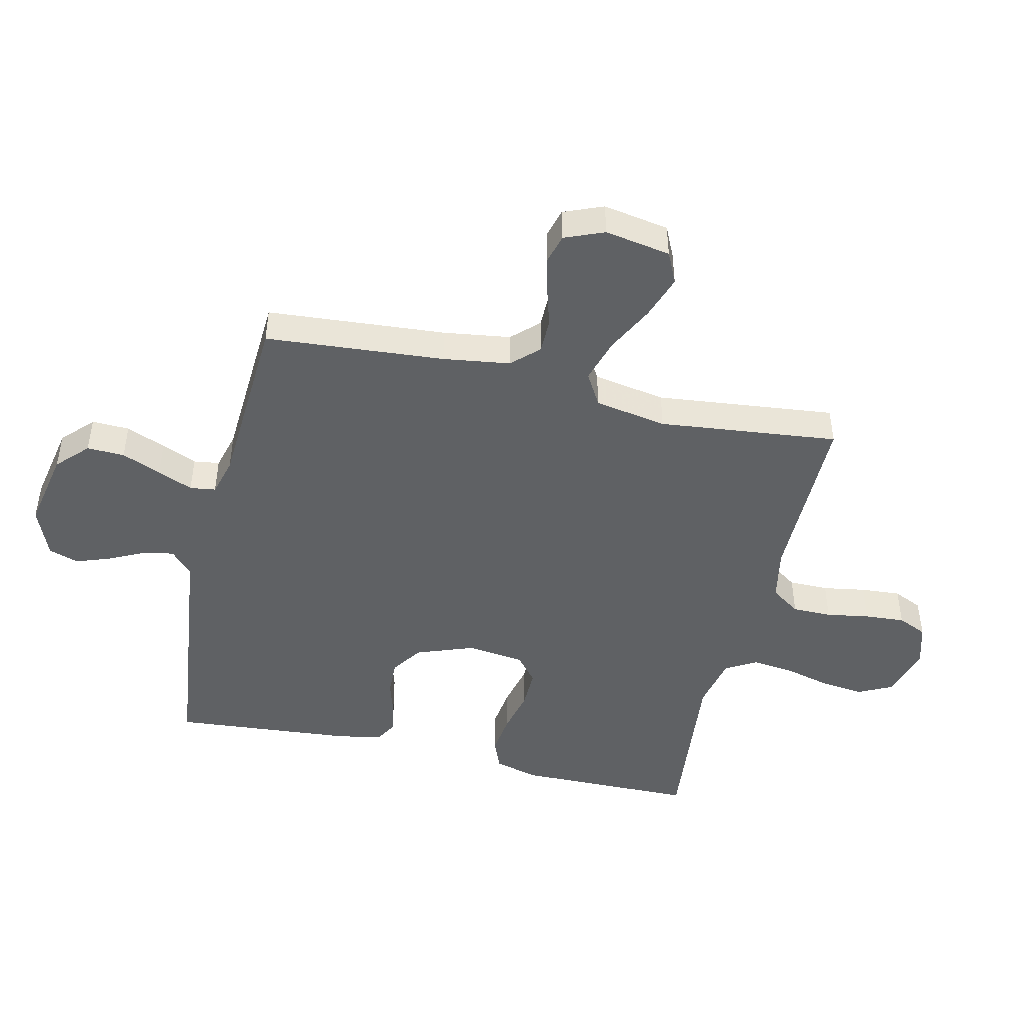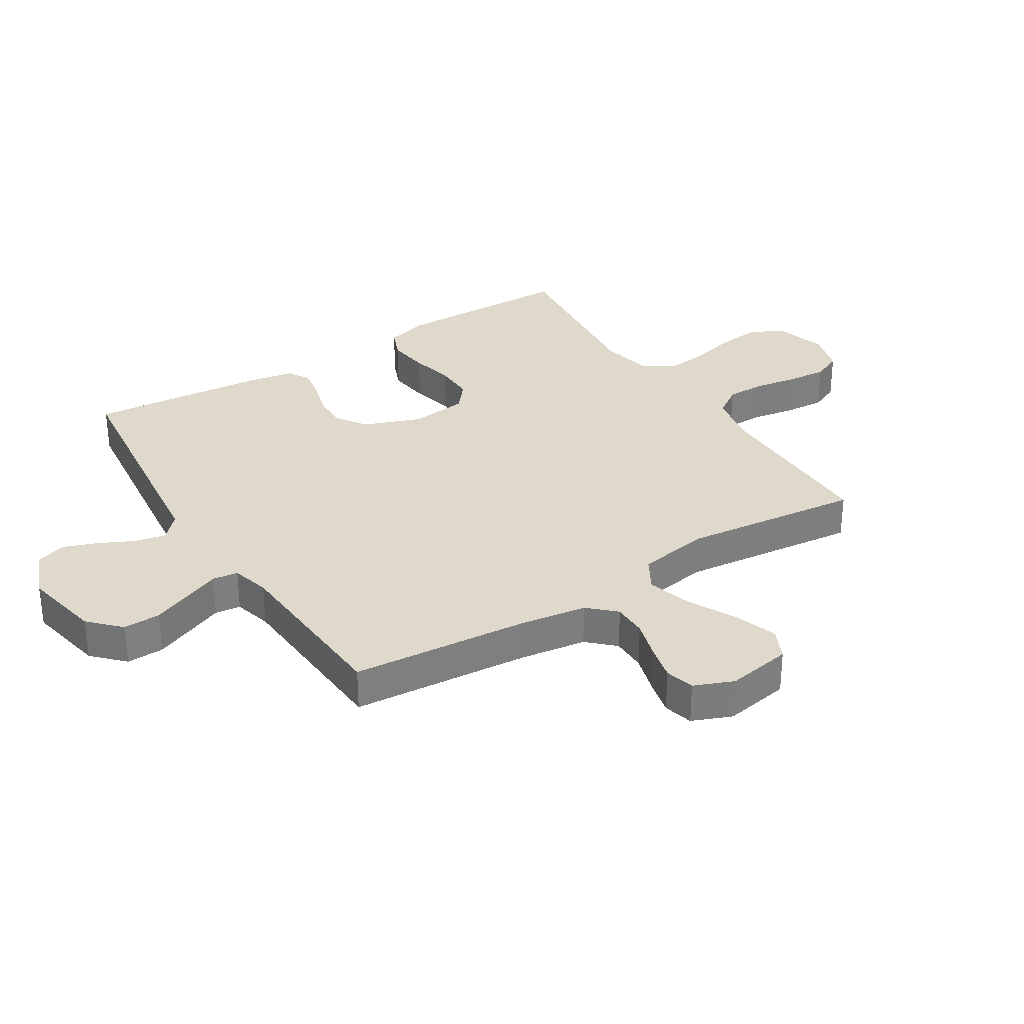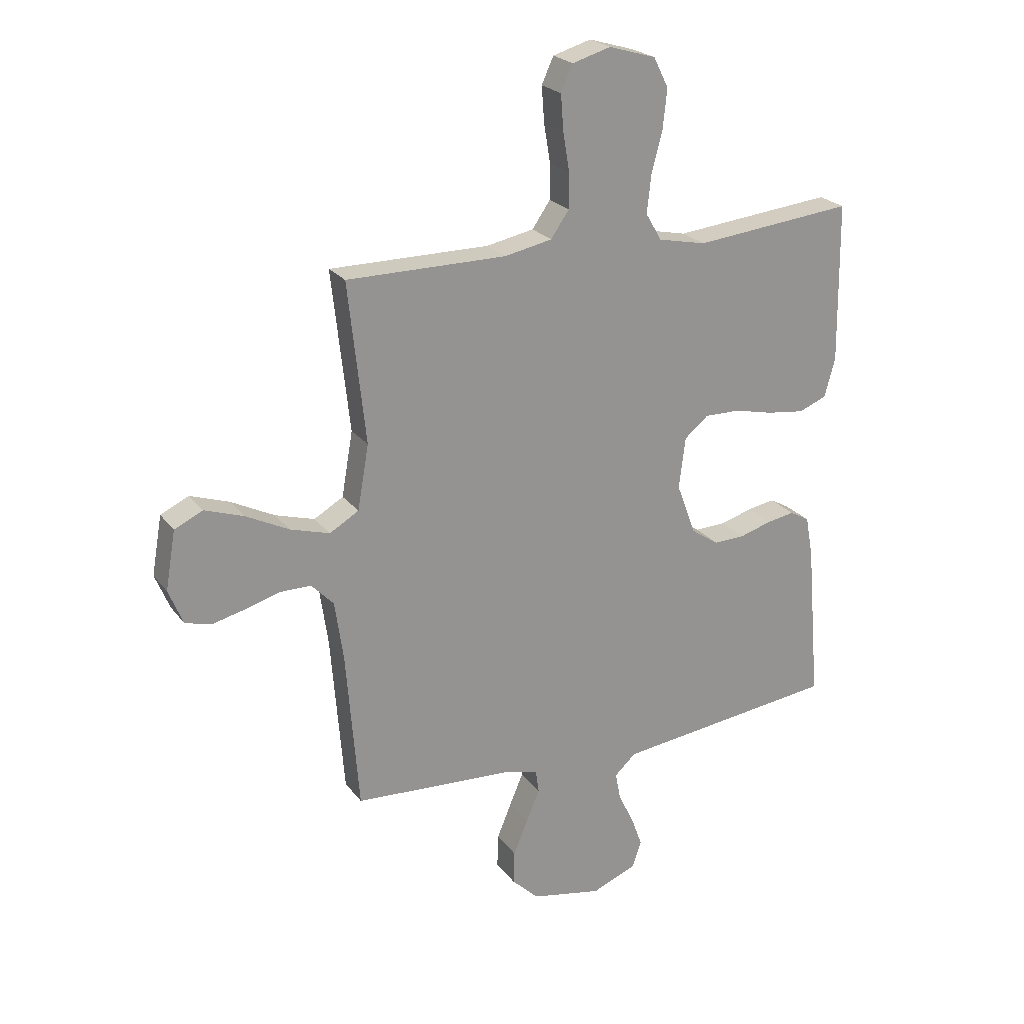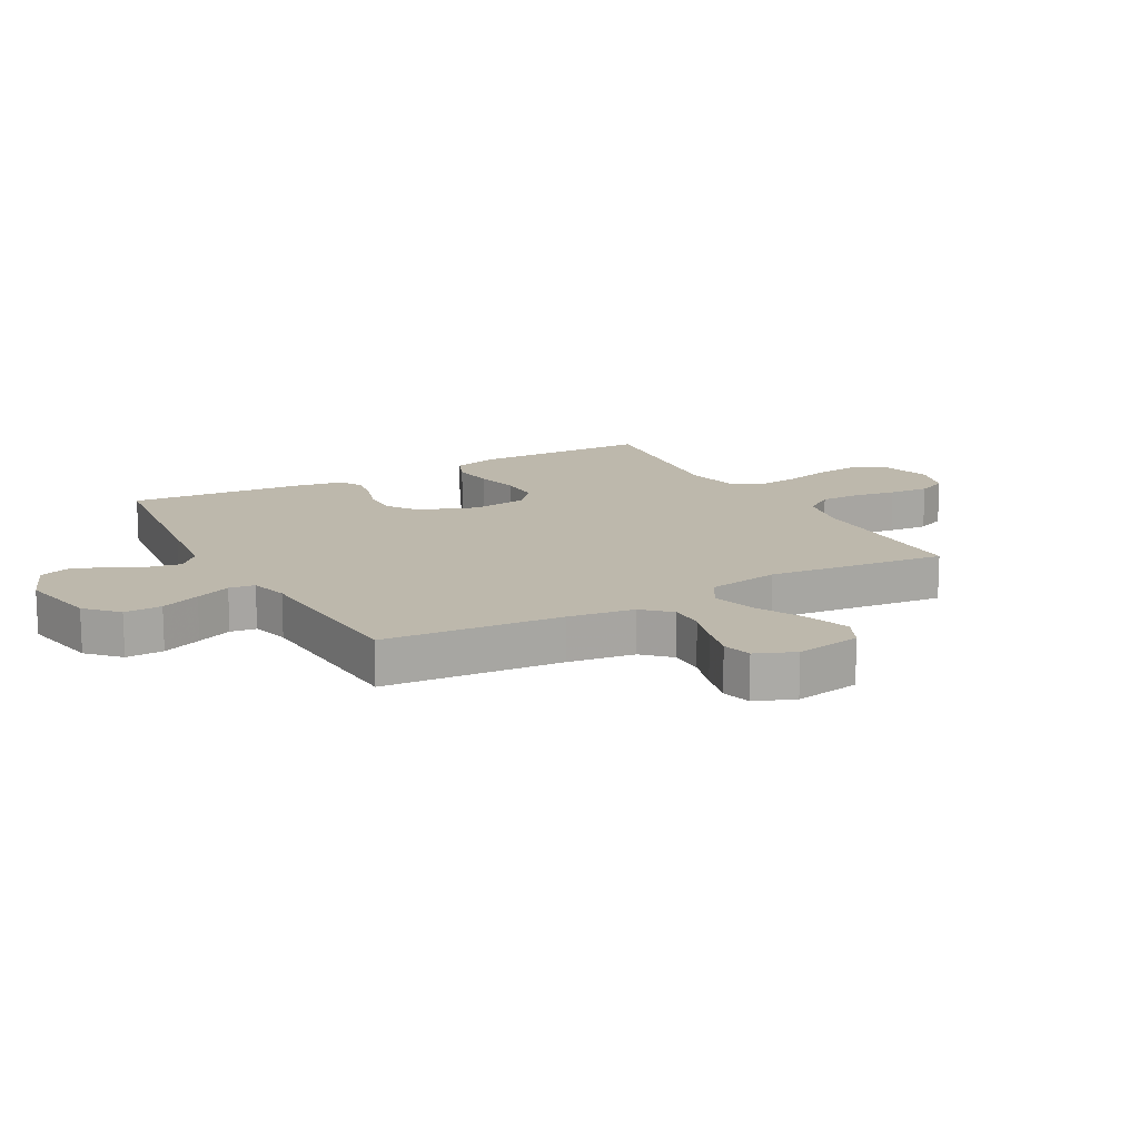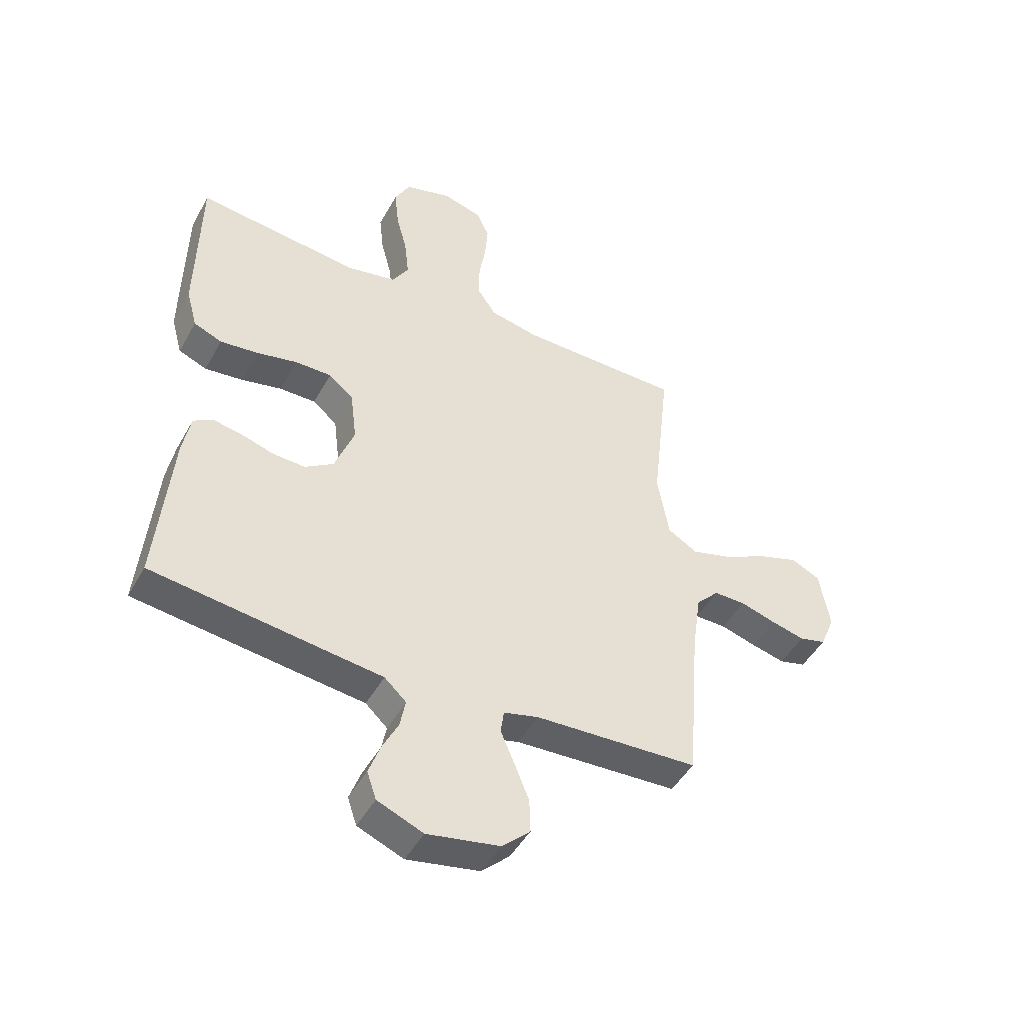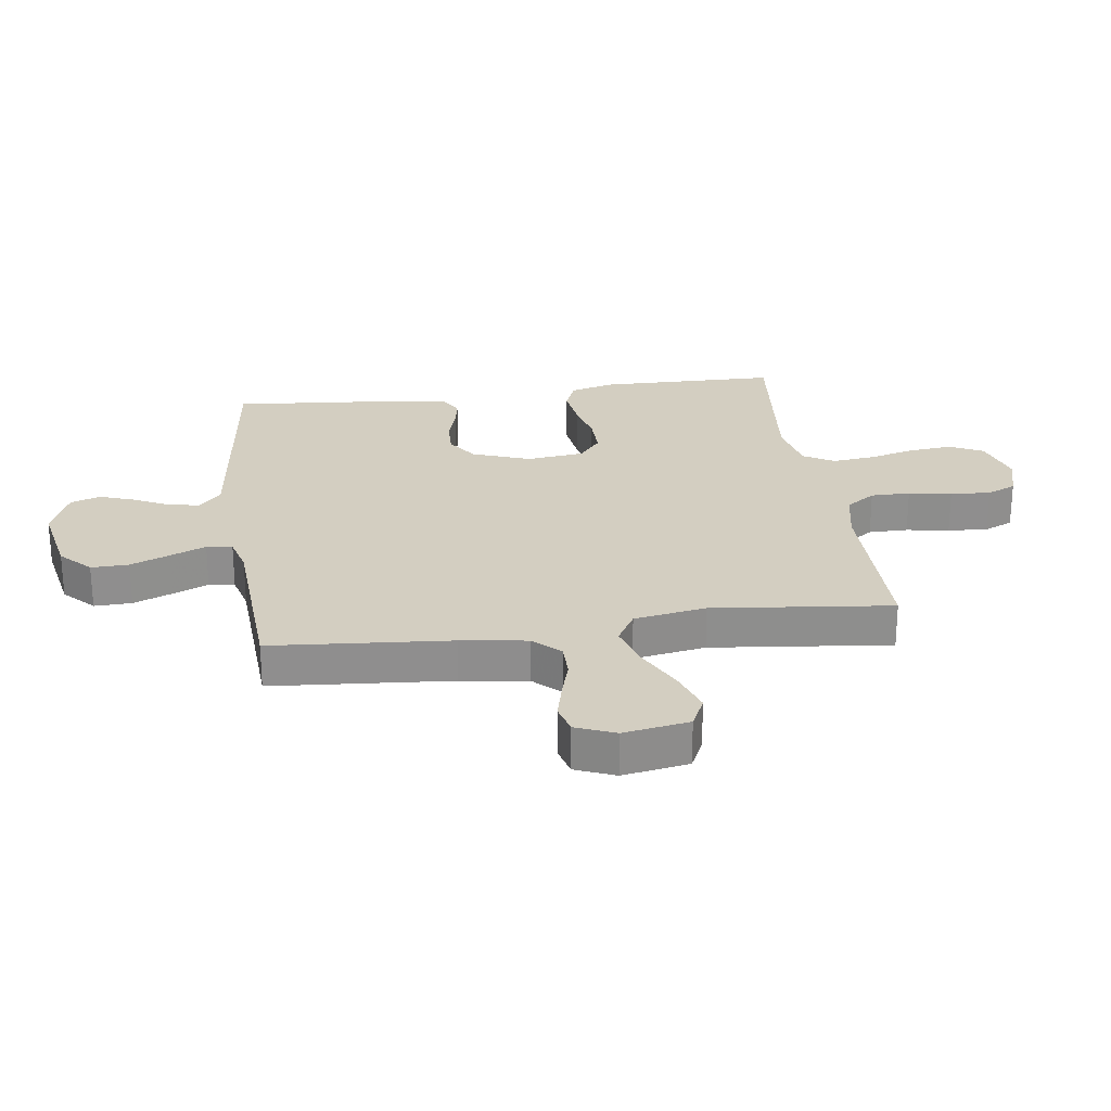
<metadata>
{"format":"obj","ext":"obj","renderer":"f3d","projection":"perspective","resolution":1024,"background":"white","views":[{"elev":-46.3,"azim":-103.1,"up":"+Y"},{"elev":31.7,"azim":-122.1,"up":"+Y"},{"elev":23.2,"azim":-27.1,"up":"+Z"},{"elev":14.7,"azim":-118.9,"up":"+Y"},{"elev":-47.2,"azim":152.0,"up":"+Z"},{"elev":25.3,"azim":-97.9,"up":"+Y"}]}
</metadata>
<code>
v -0.5 0.07 -0.5
v -0.524 0.07 -0.2
v -0.54 0.07 -0.089
v -0.582 0.07 -0.045
v -0.64 0.07 -0.045
v -0.705 0.07 -0.064
v -0.767 0.07 -0.079
v -0.816 0.07 -0.066
v -0.843 0.07 0
v -0.824 0.07 0.11
v -0.771 0.07 0.135
v -0.698 0.07 0.11
v -0.617 0.07 0.069
v -0.543 0.07 0.047
v -0.488 0.07 0.079
v -0.467 0.07 0.2
v -0.5 0.07 0.5
v -0.2 0.07 0.5
v -0.111 0.07 0.518
v -0.077 0.07 0.567
v -0.077 0.07 0.633
v -0.089 0.07 0.705
v -0.094 0.07 0.772
v -0.072 0.07 0.821
v 0 0.07 0.842
v 0.088 0.07 0.816
v 0.116 0.07 0.76
v 0.108 0.07 0.687
v 0.088 0.07 0.61
v 0.08 0.07 0.539
v 0.11 0.07 0.488
v 0.2 0.07 0.469
v 0.5 0.07 0.5
v 0.504 0.07 0.2
v 0.484 0.07 0.127
v 0.432 0.07 0.106
v 0.362 0.07 0.115
v 0.288 0.07 0.132
v 0.221 0.07 0.133
v 0.176 0.07 0.096
v 0.164 0.07 0
v 0.2 0.07 -0.097
v 0.252 0.07 -0.132
v 0.311 0.07 -0.13
v 0.371 0.07 -0.112
v 0.423 0.07 -0.103
v 0.46 0.07 -0.124
v 0.474 0.07 -0.2
v 0.5 0.07 -0.5
v 0.2 0.07 -0.536
v 0.081 0.07 -0.55
v 0.041 0.07 -0.587
v 0.051 0.07 -0.639
v 0.08 0.07 -0.698
v 0.101 0.07 -0.756
v 0.084 0.07 -0.806
v 0 0.07 -0.84
v -0.133 0.07 -0.814
v -0.184 0.07 -0.765
v -0.182 0.07 -0.702
v -0.155 0.07 -0.636
v -0.13 0.07 -0.577
v -0.136 0.07 -0.534
v -0.2 0.07 -0.517
v -0.5 0 -0.5
v -0.524 0 -0.2
v -0.54 0 -0.089
v -0.582 0 -0.045
v -0.64 0 -0.045
v -0.705 0 -0.064
v -0.767 0 -0.079
v -0.816 0 -0.066
v -0.843 0 0
v -0.824 0 0.11
v -0.771 0 0.135
v -0.698 0 0.11
v -0.617 0 0.069
v -0.543 0 0.047
v -0.488 0 0.079
v -0.467 0 0.2
v -0.5 0 0.5
v -0.2 0 0.5
v -0.111 0 0.518
v -0.077 0 0.567
v -0.077 0 0.633
v -0.089 0 0.705
v -0.094 0 0.772
v -0.072 0 0.821
v 0 0 0.842
v 0.088 0 0.816
v 0.116 0 0.76
v 0.108 0 0.687
v 0.088 0 0.61
v 0.08 0 0.539
v 0.11 0 0.488
v 0.2 0 0.469
v 0.5 0 0.5
v 0.504 0 0.2
v 0.484 0 0.127
v 0.432 0 0.106
v 0.362 0 0.115
v 0.288 0 0.132
v 0.221 0 0.133
v 0.176 0 0.096
v 0.164 0 0
v 0.2 0 -0.097
v 0.252 0 -0.132
v 0.311 0 -0.13
v 0.371 0 -0.112
v 0.423 0 -0.103
v 0.46 0 -0.124
v 0.474 0 -0.2
v 0.5 0 -0.5
v 0.2 0 -0.536
v 0.081 0 -0.55
v 0.041 0 -0.587
v 0.051 0 -0.639
v 0.08 0 -0.698
v 0.101 0 -0.756
v 0.084 0 -0.806
v 0 0 -0.84
v -0.133 0 -0.814
v -0.184 0 -0.765
v -0.182 0 -0.702
v -0.155 0 -0.636
v -0.13 0 -0.577
v -0.136 0 -0.534
v -0.2 0 -0.517
f 60 61 62
f 59 60 62
f 58 59 62
f 57 58 62
f 56 57 62
f 55 56 62
f 54 55 62
f 53 54 62
f 52 53 62 63
f 51 52 63
f 51 63 64
f 50 51 64
f 49 50 64
f 48 49 64
f 47 48 64
f 46 47 64
f 45 46 64
f 44 45 64
f 36 37 38
f 35 36 38
f 34 35 38
f 33 34 38
f 32 33 38
f 31 32 38 39
f 30 31 39 40
f 27 28 29
f 26 27 29
f 25 26 29
f 24 25 29
f 23 24 29
f 22 23 29
f 21 22 29
f 20 21 29 30
f 30 40 41
f 20 30 41
f 19 20 41
f 16 17 18
f 19 41 42
f 18 19 42
f 16 18 42
f 15 16 42
f 11 12 13
f 10 11 13
f 9 10 13
f 8 9 13
f 7 8 13
f 6 7 13
f 5 6 13
f 4 5 13 14
f 64 1 2
f 44 64 2
f 43 44 2
f 15 42 43
f 14 15 43
f 4 14 43
f 3 4 43
f 2 3 43
f 126 125 124
f 126 124 123
f 126 123 122
f 126 122 121
f 126 121 120
f 126 120 119
f 126 119 118
f 126 118 117
f 127 126 117 116
f 127 116 115
f 128 127 115
f 128 115 114
f 128 114 113
f 128 113 112
f 128 112 111
f 128 111 110
f 128 110 109
f 128 109 108
f 102 101 100
f 102 100 99
f 102 99 98
f 102 98 97
f 102 97 96
f 103 102 96 95
f 104 103 95 94
f 93 92 91
f 93 91 90
f 93 90 89
f 93 89 88
f 93 88 87
f 93 87 86
f 93 86 85
f 94 93 85 84
f 105 104 94
f 105 94 84
f 105 84 83
f 82 81 80
f 106 105 83
f 106 83 82
f 106 82 80
f 106 80 79
f 77 76 75
f 77 75 74
f 77 74 73
f 77 73 72
f 77 72 71
f 77 71 70
f 77 70 69
f 78 77 69 68
f 66 65 128
f 66 128 108
f 66 108 107
f 107 106 79
f 107 79 78
f 107 78 68
f 107 68 67
f 107 67 66
f 1 65 66 2
f 2 66 67 3
f 3 67 68 4
f 4 68 69 5
f 5 69 70 6
f 6 70 71 7
f 7 71 72 8
f 8 72 73 9
f 9 73 74 10
f 10 74 75 11
f 11 75 76 12
f 12 76 77 13
f 13 77 78 14
f 14 78 79 15
f 15 79 80 16
f 16 80 81 17
f 17 81 82 18
f 18 82 83 19
f 19 83 84 20
f 20 84 85 21
f 21 85 86 22
f 22 86 87 23
f 23 87 88 24
f 24 88 89 25
f 25 89 90 26
f 26 90 91 27
f 27 91 92 28
f 28 92 93 29
f 29 93 94 30
f 30 94 95 31
f 31 95 96 32
f 32 96 97 33
f 33 97 98 34
f 34 98 99 35
f 35 99 100 36
f 36 100 101 37
f 37 101 102 38
f 38 102 103 39
f 39 103 104 40
f 40 104 105 41
f 41 105 106 42
f 42 106 107 43
f 43 107 108 44
f 44 108 109 45
f 45 109 110 46
f 46 110 111 47
f 47 111 112 48
f 48 112 113 49
f 49 113 114 50
f 50 114 115 51
f 51 115 116 52
f 52 116 117 53
f 53 117 118 54
f 54 118 119 55
f 55 119 120 56
f 56 120 121 57
f 57 121 122 58
f 58 122 123 59
f 59 123 124 60
f 60 124 125 61
f 61 125 126 62
f 62 126 127 63
f 63 127 128 64
f 64 128 65 1

</code>
